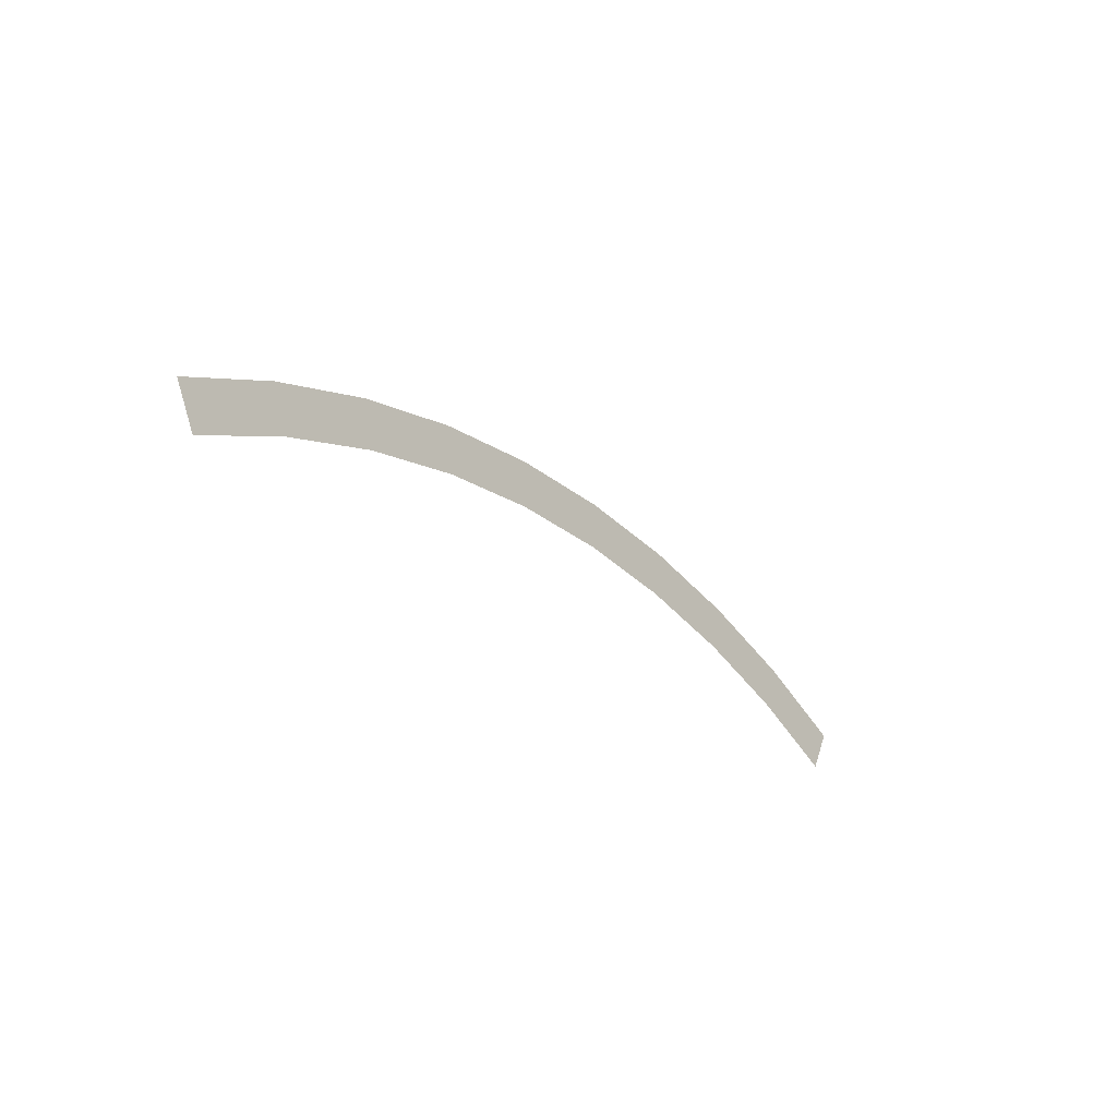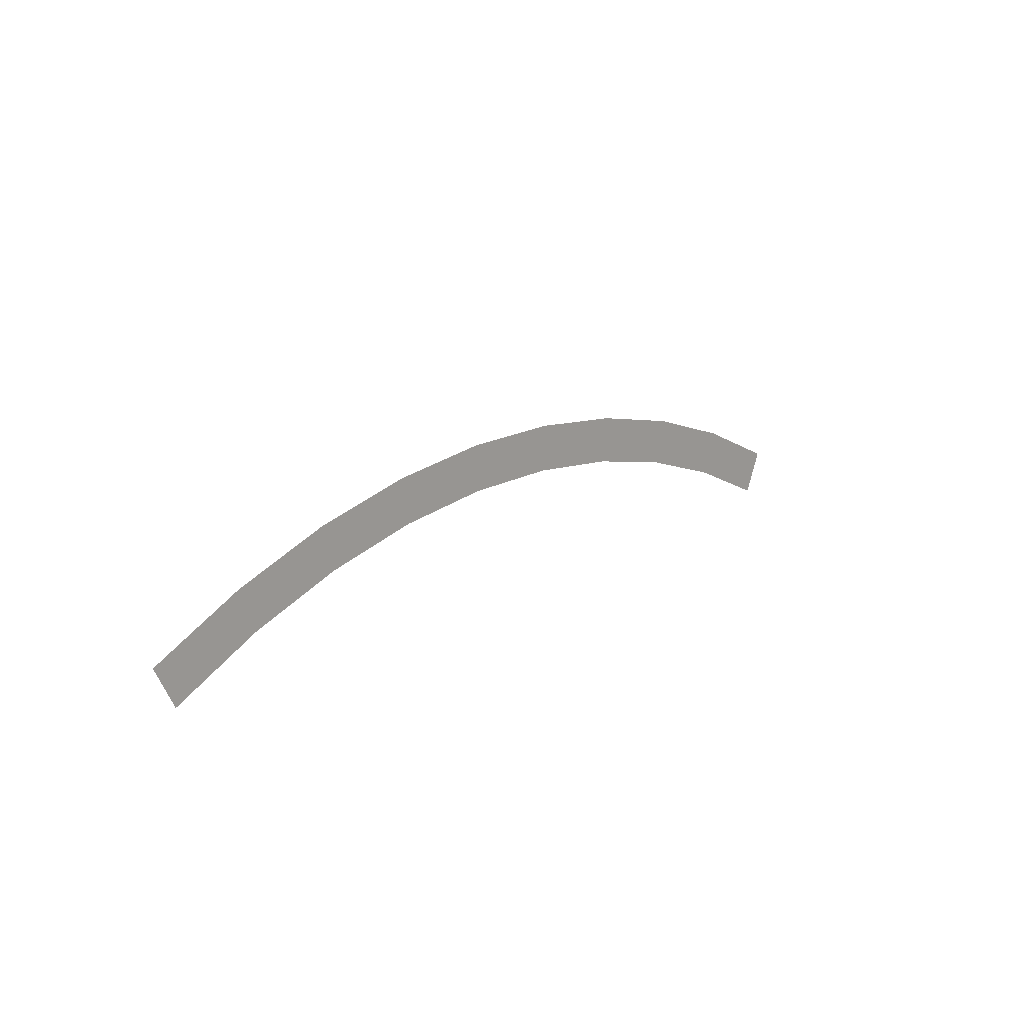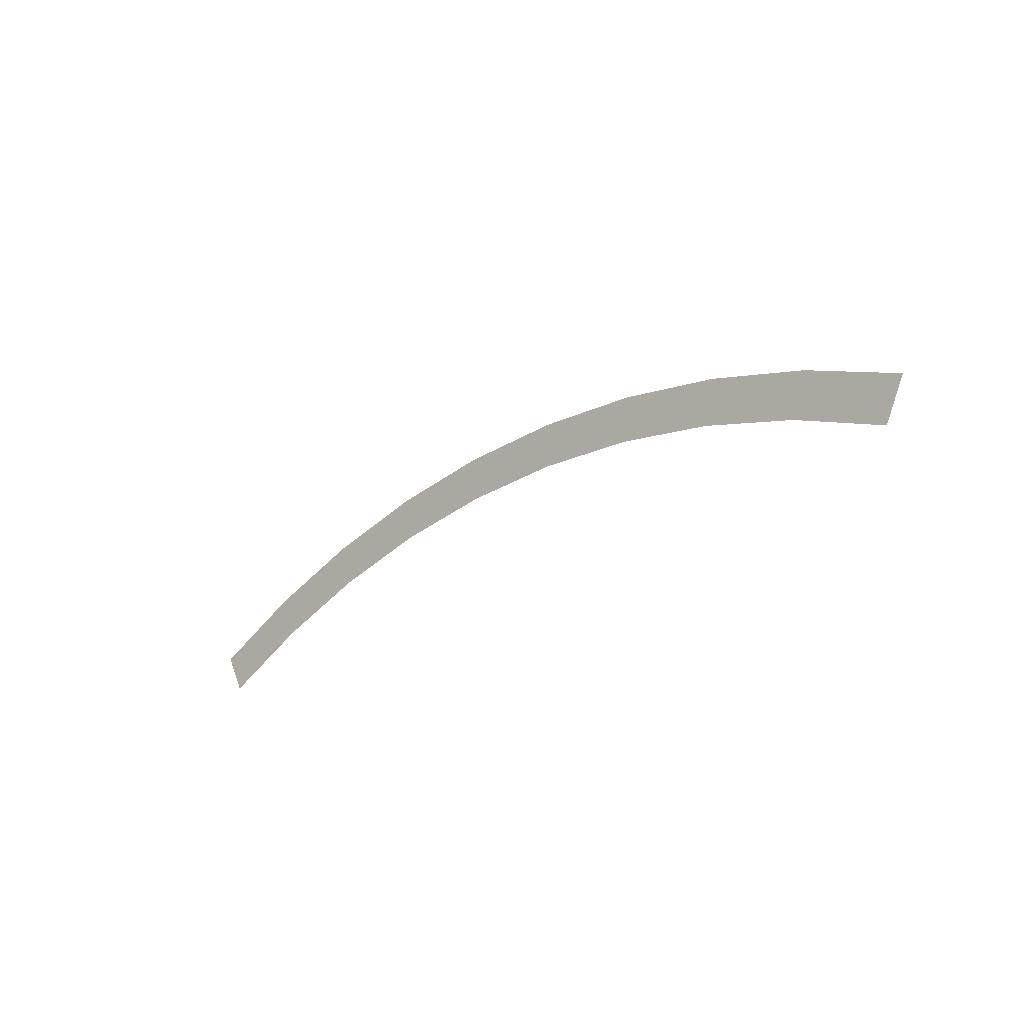
<metadata>
{"format":"obj","ext":"obj","renderer":"f3d","projection":"perspective","resolution":1024,"background":"white","views":[{"elev":-25.6,"azim":-51.6,"up":"+Z"},{"elev":14.8,"azim":129.7,"up":"+Z"},{"elev":-24.6,"azim":-135.1,"up":"+Z"}]}
</metadata>
<code>
g default
v -375.2 -176.6 772.7
v -292.4 -176.6 807.7
v -206.4 -176.6 833.8
v -118.1 -176.6 850.8
v -28.5 -176.6 858.5
v 61.39 -176.6 856.8
v 150.6 -176.6 845.7
v 238.2 -176.6 825.3
v 323.2 -176.6 795.9
v 404.6 -176.6 757.8
v -393.1 -176.6 809.6
v -306.4 -176.6 846.3
v -216.2 -176.6 873.6
v -123.7 -176.6 891.5
v -29.86 -176.6 899.5
v 64.32 -176.6 897.7
v 157.8 -176.6 886.1
v 249.6 -176.6 864.7
v 338.6 -176.6 833.9
v 423.9 -176.6 793.9
g pPipe1
f 2 1 11 12
f 3 2 12 13
f 4 3 13 14
f 5 4 14 15
f 6 5 15 16
f 7 6 16 17
f 8 7 17 18
f 9 8 18 19
f 10 9 19 20

</code>
